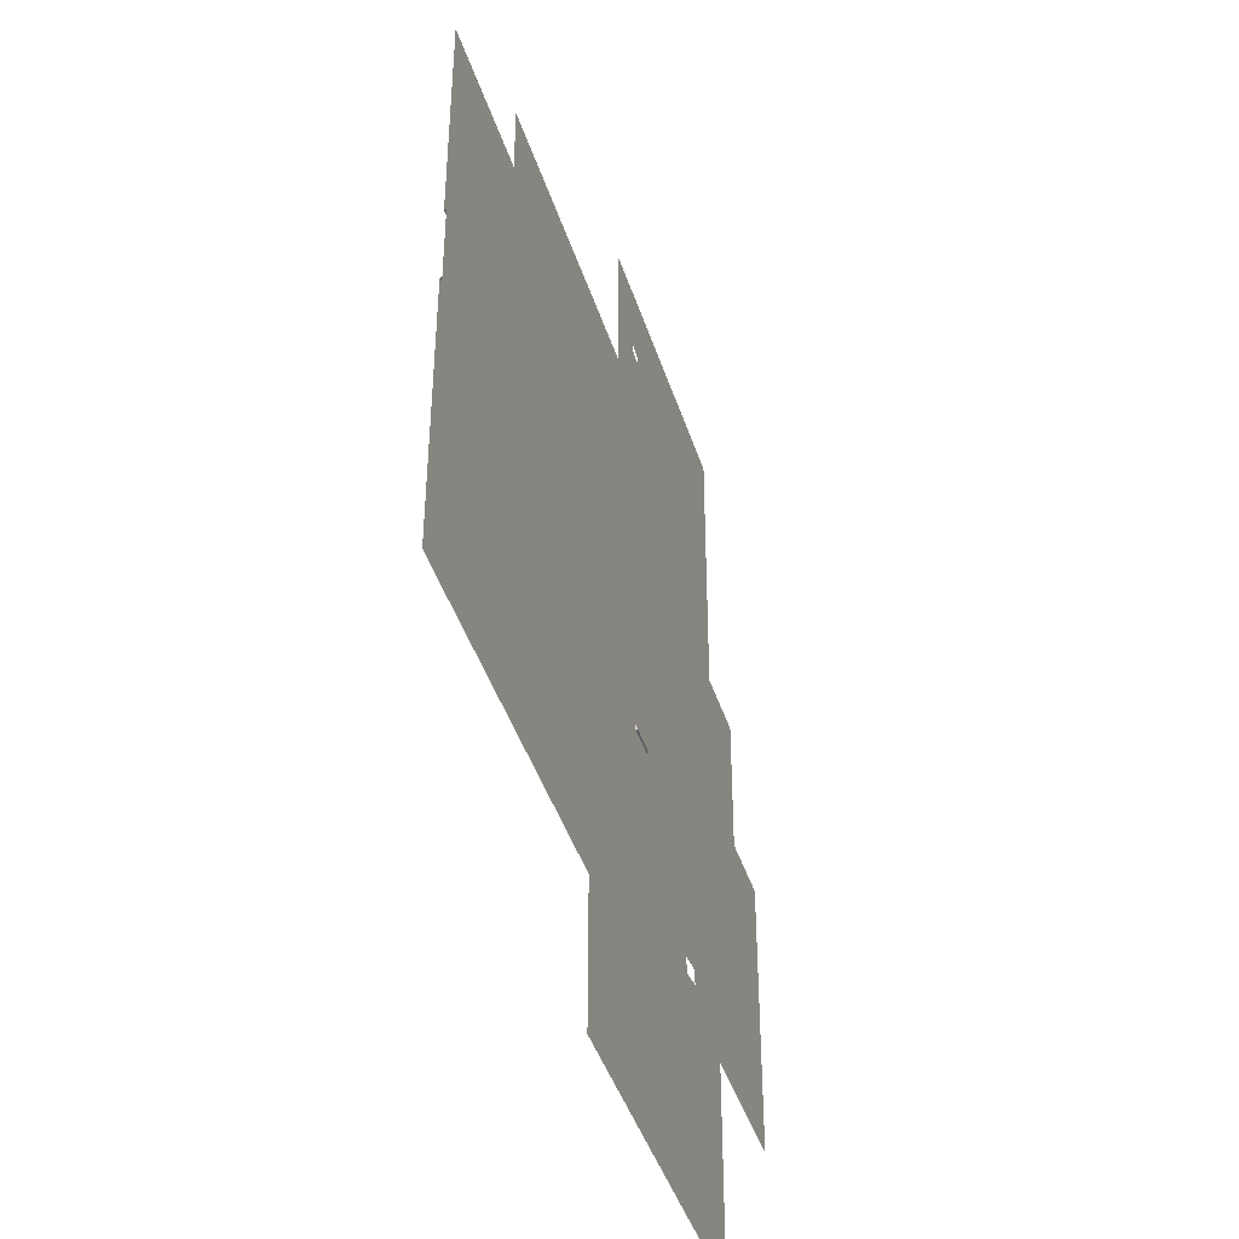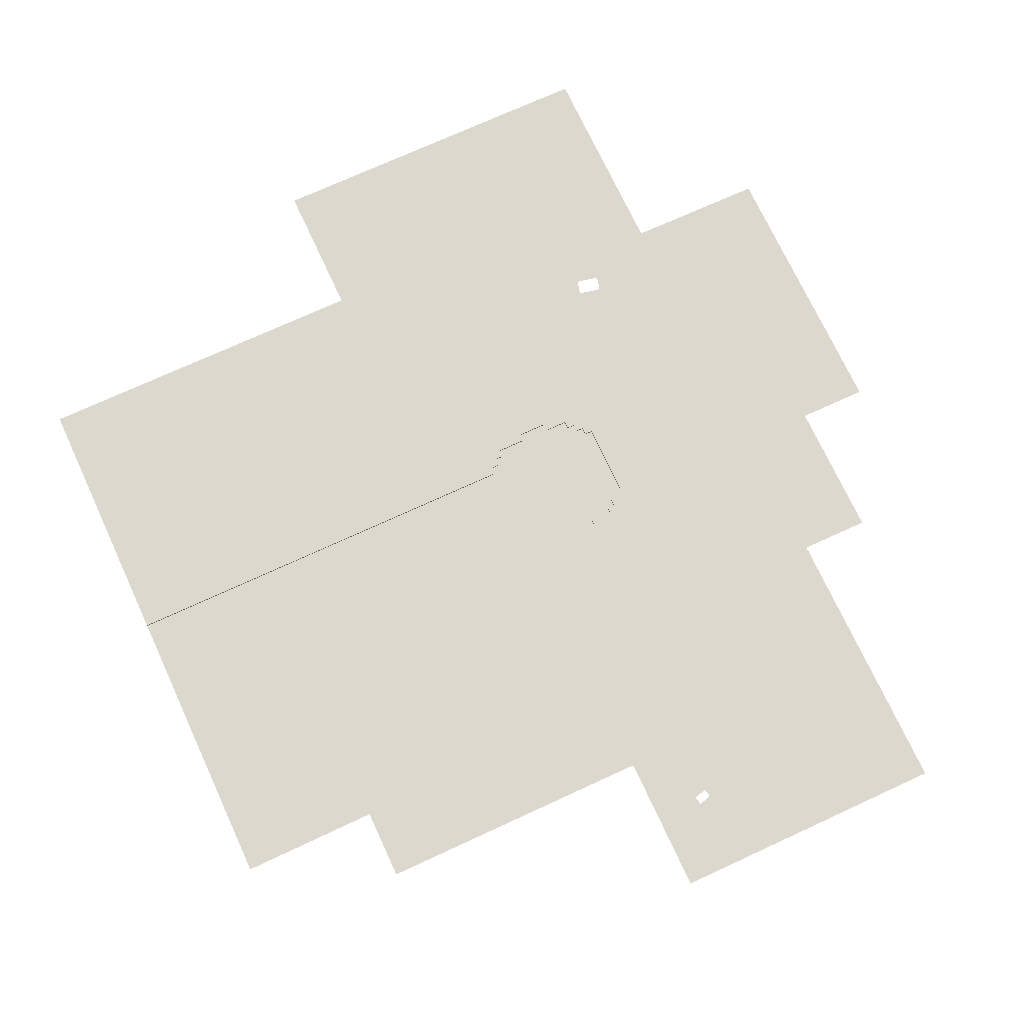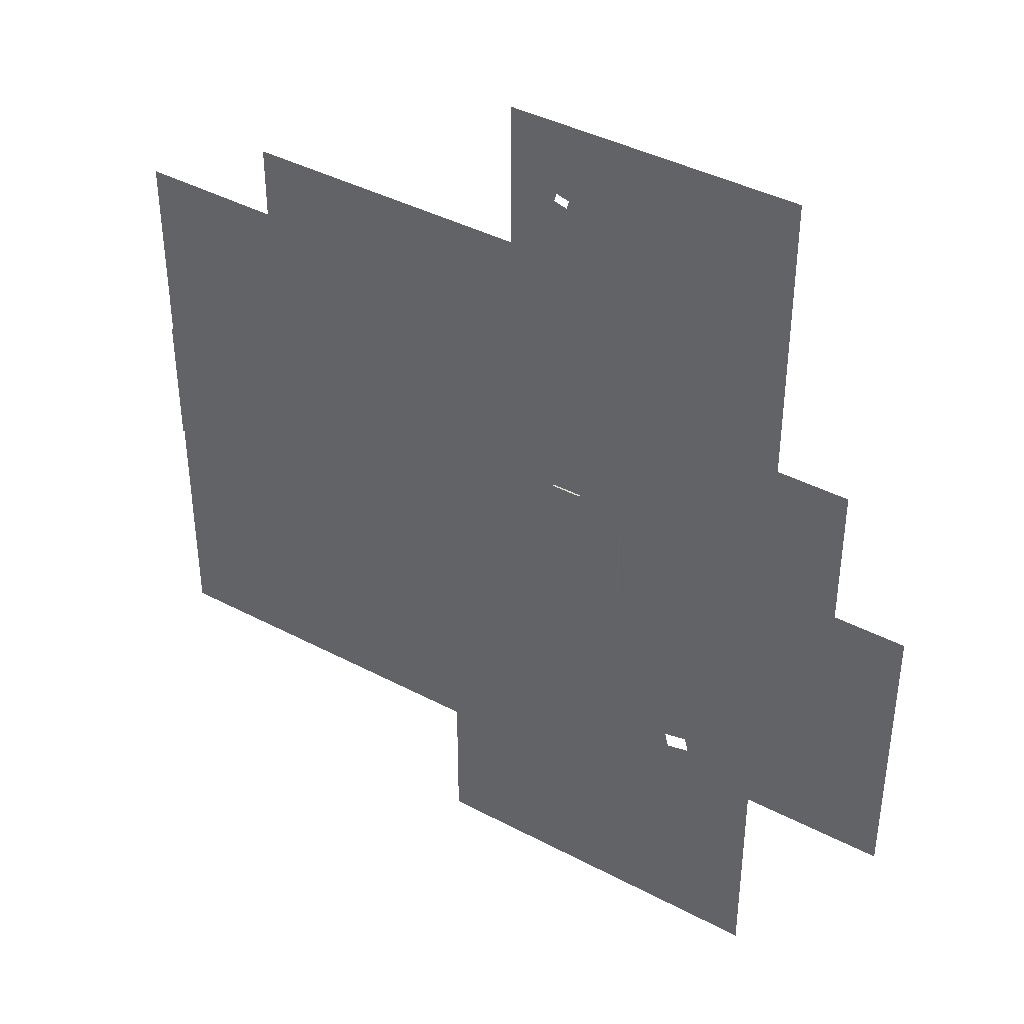
<metadata>
{"format":"obj","ext":"obj","renderer":"f3d","projection":"perspective","resolution":1024,"background":"white","views":[{"elev":-43.3,"azim":107.3,"up":"+Y"},{"elev":72.3,"azim":155.2,"up":"+Z"},{"elev":40.3,"azim":-146.9,"up":"+Y"}]}
</metadata>
<code>
g NuclearCity_EMGround1
v 7.637 -8.916 -4.822e-06
v 7.637 -8.916 -0.25
v 11.64 -8.916 -4.822e-06
v 11.64 -8.916 -0.25
v 0.6374 7.084 -4.014e-06
v 0.6374 7.084 -0.25
v 0.6374 6.084 -4.056e-06
v 0.6374 6.084 -0.25
v 7.637 -9.916 -4.883e-06
v 7.637 -9.916 -0.25
v 7.637 -8.916 -4.822e-06
v 7.637 -8.916 -0.25
v 3.637 7.084 -4.014e-06
v 3.637 7.084 -0.25
v 0.6374 7.084 -4.014e-06
v 0.6374 7.084 -0.25
v 11.64 -7.916 -4.779e-06
v 11.64 -7.916 -0.25
v 12.64 -7.916 -4.779e-06
v 12.64 -7.916 -0.25
v -0.3626 6.084 -4.056e-06
v -0.3626 6.084 -0.25
v -0.3626 5.084 -4.117e-06
v -0.3626 5.084 -0.25
v 11.64 -8.916 -4.822e-06
v 11.64 -8.916 -0.25
v 11.64 -7.916 -4.779e-06
v 11.64 -7.916 -0.25
v 0.6374 6.084 -4.056e-06
v 0.6374 6.084 -0.25
v -0.3626 6.084 -4.056e-06
v -0.3626 6.084 -0.25
v 48.98 5.091 -4.135e-06
v 48.98 19 -3.527e-06
v 52.79 5.084 -4.136e-06
v 52.79 7 -4.036e-06
v 64.98 7 -4.017e-06
v 55.98 19 -3.49e-06
v 66.98 25 -3.217e-06
v 55.98 25 -3.217e-06
v 66.98 5.084 -4.136e-06
v 64.98 5.084 -4.136e-06
v 69.98 4.084 -4.16e-06
v 69.98 5.084 -4.136e-06
v 48.98 4.084 -4.16e-06
v 38.64 5.084 -4.136e-06
v 32.64 5.084 -4.154e-06
v 38.64 10.92 -3.888e-06
v 32.64 10.92 -3.87e-06
v 25.64 4.084 -4.16e-06
v 27.64 5.084 -4.154e-06
v 25.64 5.084 -4.154e-06
v 25.64 8.084 -3.99e-06
v 27.64 10.88 -3.871e-06
v 15.64 10.88 -3.871e-06
v 15.64 8.084 -3.99e-06
v 16.64 5.084 -4.136e-06
v 13.64 4.084 -4.16e-06
v 13.64 5.084 -4.117e-06
v 15.64 6.084 -4.075e-06
v 16.64 6.084 -4.075e-06
v 14.64 7.084 -4.032e-06
v 15.64 7.084 -4.032e-06
v 13.64 8.084 -3.99e-06
v 12.64 6.084 -4.056e-06
v 12.64 5.084 -4.117e-06
v 11.64 7.084 -4.014e-06
v 11.64 6.084 -4.056e-06
v 7.637 8.084 -3.953e-06
v 7.637 7.084 -4.014e-06
v 11.64 9.084 -3.985e-06
v 13.64 9.084 -3.985e-06
v 8.637 10.08 -3.905e-06
v 11.64 10.08 -3.942e-06
v 14.64 8.084 -3.99e-06
v 3.637 8.084 -3.953e-06
v 1.637 9.084 -3.948e-06
v 1.637 13.08 -3.815e-06
v -0.3626 8.084 -3.99e-06
v 8.637 13.08 -3.815e-06
v -9.363 38.08 -2.626e-06
v -9.363 13.08 -3.815e-06
v 11.64 13.08 -3.778e-06
v 5.637 33.08 -2.856e-06
v 5.637 38.08 -2.607e-06
v 11.64 33.08 -2.856e-06
v 0.6374 7.084 -4.014e-06
v 3.637 7.084 -4.014e-06
v -2.363 8.084 -3.99e-06
v -0.3626 6.084 -4.056e-06
v 0.6374 6.084 -4.056e-06
v -1.363 5.084 -4.117e-06
v -0.3626 5.084 -4.117e-06
v -2.363 7.084 -4.032e-06
v -2.363 4.084 -4.16e-06
v -1.363 4.084 -4.16e-06
v -3.363 6.084 -4.093e-06
v -3.363 7.084 -4.032e-06
v -4.363 5.084 -4.117e-06
v -4.363 6.084 -4.075e-06
v -5.363 2.084 -4.281e-06
v -5.363 5.084 -4.136e-06
v -6.363 -1.882 -4.449e-06
v -6.363 0.5056 -4.348e-06
v -6.363 2.084 -4.281e-06
v -5.363 -2.916 -4.493e-06
v -6.363 -2.916 -4.493e-06
v -3.363 -5.916 -4.657e-06
v -5.363 -5.916 -4.657e-06
v -2.363 -5.916 -4.676e-06
v -3.363 -6.916 -4.681e-06
v -2.363 -6.916 -4.663e-06
v -1.363 -6.916 -4.718e-06
v -1.363 -5.916 -4.676e-06
v -2.363 -7.916 -4.705e-06
v -1.363 -7.916 -4.742e-06
v -0.3626 -7.916 -4.779e-06
v -0.3626 -6.916 -4.718e-06
v -1.363 -8.916 -4.785e-06
v -0.3626 -8.916 -4.748e-06
v 0.6374 -8.916 -4.822e-06
v 0.6374 -7.916 -4.779e-06
v 2.637 -10.92 -4.869e-06
v 3.637 -9.916 -4.883e-06
v 3.637 -8.916 -4.822e-06
v 7.637 -9.916 -4.883e-06
v 2.637 -15.92 -5.081e-06
v -0.3626 -12.92 -4.954e-06
v -7.363 -15.92 -5.081e-06
v 8.637 -10.92 -4.869e-06
v 8.637 -9.916 -4.827e-06
v 7.637 -8.916 -4.822e-06
v 12.64 -9.916 -4.827e-06
v 11.64 -8.916 -4.822e-06
v 12.64 -8.916 -4.785e-06
v 12.64 -7.916 -4.779e-06
v 11.64 -7.916 -4.779e-06
v 13.64 -8.916 -4.785e-06
v 13.64 -7.916 -4.742e-06
v 13.64 -6.916 -4.718e-06
v 12.64 -6.916 -4.718e-06
v 14.64 -7.916 -4.742e-06
v 14.64 -6.916 -4.7e-06
v 13.64 -5.916 -4.676e-06
v 32.64 -6.916 -4.7e-06
v 37.64 -5.916 -4.676e-06
v 37.64 -6.916 -4.7e-06
v 32.64 -8.916 -4.785e-06
v 31.98 -9.825 -4.786e-06
v 32.98 -9.825 -4.786e-06
v 37.98 -15 -5.042e-06
v 32.98 -13 -4.958e-06
v 27.98 -9.825 -4.823e-06
v 31.98 -13 -4.958e-06
v 27.98 -13 -4.958e-06
v 32.98 -23 -5.419e-06
v 22.98 -13 -4.958e-06
v 22.98 -30 -5.752e-06
v 32.98 -30 -5.752e-06
v 38.98 -15 -5.042e-06
v 38.98 -23 -5.419e-06
v 17.64 -9.825 -4.823e-06
v 17.64 -8.916 -4.785e-06
v -0.3626 -7.916 -4.779e-06
v -0.3626 -7.916 -0.25
v 0.6374 -7.916 -4.779e-06
v 0.6374 -7.916 -0.25
v 11.64 6.084 -4.056e-06
v 11.64 6.084 -0.25
v 11.64 7.084 -4.014e-06
v 11.64 7.084 -0.25
v -0.3626 -6.916 -4.718e-06
v -0.3626 -6.916 -0.25
v -0.3626 -7.916 -4.779e-06
v -0.3626 -7.916 -0.25
v 12.64 6.084 -4.056e-06
v 12.64 6.084 -0.25
v 11.64 6.084 -4.056e-06
v 11.64 6.084 -0.25
v 51.98 -6.916 -4.7e-06
v 51.98 -16 -5.103e-06
v 46.98 -12 -4.915e-06
v 41.98 -12 -4.915e-06
v 51.98 -24 -5.461e-06
v 41.98 -32 -5.837e-06
v 51.98 -32 -5.837e-06
v 57.98 -16 -5.103e-06
v 57.98 -24 -5.461e-06
v 46.98 -6.916 -4.7e-06
v 69.98 -5.916 -4.676e-06
v 69.98 -6.916 -4.7e-06
v -1.363 -6.916 -4.718e-06
v -1.363 -6.916 -0.25
v -0.3626 -6.916 -4.718e-06
v -0.3626 -6.916 -0.25
v 12.64 5.084 -4.117e-06
v 12.64 5.084 -0.25
v 12.64 6.084 -4.056e-06
v 12.64 6.084 -0.25
v -1.363 -5.916 -4.676e-06
v -1.363 -5.916 -0.25
v -1.363 -6.916 -4.718e-06
v -1.363 -6.916 -0.25
v 13.64 5.084 -4.117e-06
v 13.64 5.084 -0.25
v 12.64 5.084 -4.117e-06
v 12.64 5.084 -0.25
v 3.637 -9.916 -4.883e-06
v 3.637 -9.916 -0.25
v 7.637 -9.916 -4.883e-06
v 7.637 -9.916 -0.25
v 3.637 8.084 -3.953e-06
v 3.637 8.084 -0.25
v 3.637 7.084 -4.014e-06
v 3.637 7.084 -0.25
v 3.637 -8.916 -4.822e-06
v 3.637 -8.916 -0.25
v 3.637 -9.916 -4.883e-06
v 3.637 -9.916 -0.25
v 7.637 8.084 -3.953e-06
v 7.637 8.084 -0.25
v 3.637 8.084 -3.953e-06
v 3.637 8.084 -0.25
v 12.64 -6.916 -4.718e-06
v 12.64 -6.916 -0.25
v 13.64 -6.916 -4.718e-06
v 13.64 -6.916 -0.25
v -1.363 5.084 -4.117e-06
v -1.363 5.084 -0.25
v -1.363 4.084 -4.16e-06
v -1.363 4.084 -0.25
v 12.64 -7.916 -4.779e-06
v 12.64 -7.916 -0.25
v 12.64 -6.916 -4.718e-06
v 12.64 -6.916 -0.25
v -0.3626 5.084 -4.117e-06
v -0.3626 5.084 -0.25
v -1.363 5.084 -4.117e-06
v -1.363 5.084 -0.25
v -2.363 -5.916 -4.676e-06
v -2.363 -5.916 -0.25
v -1.363 -5.916 -4.676e-06
v -1.363 -5.916 -0.25
v 13.64 4.084 -4.16e-06
v 13.64 4.084 -0.25
v 13.64 5.084 -4.117e-06
v 13.64 5.084 -0.25
v -2.363 -5.916 -0.25
v -2.363 -5.916 -4.676e-06
v -2.363 4.084 -0.25
v -2.363 4.084 -4.16e-06
v 13.64 -6.916 -4.718e-06
v 13.64 -6.916 -0.25
v 13.64 -5.916 -4.676e-06
v 13.64 -5.916 -0.25
v -1.363 4.084 -4.16e-06
v -1.363 4.084 -0.25
v -2.363 4.084 -4.16e-06
v -2.363 4.084 -0.25
v 0.6374 -8.916 -4.822e-06
v 0.6374 -8.916 -0.25
v 3.637 -8.916 -4.822e-06
v 3.637 -8.916 -0.25
v 7.637 7.084 -4.014e-06
v 7.637 7.084 -0.25
v 7.637 8.084 -3.953e-06
v 7.637 8.084 -0.25
v 0.6374 -7.916 -4.779e-06
v 0.6374 -7.916 -0.25
v 0.6374 -8.916 -4.822e-06
v 0.6374 -8.916 -0.25
v 11.64 7.084 -4.014e-06
v 11.64 7.084 -0.25
v 7.637 7.084 -4.014e-06
v 7.637 7.084 -0.25
v -22.36 8.083 -4.027e-06
v -9.363 8.084 -3.99e-06
v -9.363 0.5056 -4.348e-06
v -22.36 -6.916 -4.681e-06
v -9.363 -1.882 -4.449e-06
v -9.363 -6.916 -4.663e-06
v -7.363 -12.92 -4.954e-06
v -10.5 -27.07 -5.554e-06
v -11.01 -29.01 -5.636e-06
v -12.36 -33.92 -5.863e-06
v 5.637 -20.92 -5.33e-06
v 5.915 -34.57 -5.946e-06
v 4.856 -38.75 -6.123e-06
v 9.637 -26.92 -5.622e-06
v 10.64 -23.92 -5.457e-06
v 10.64 -26.92 -5.622e-06
v 11.64 -20.92 -5.33e-06
v 11.64 -23.92 -5.457e-06
v 9.637 -34.48 -5.961e-06
v 5.637 -15.92 -5.118e-06
v -0.3626 9.084 -3.985e-06
v 48.98 4.084 -4.16e-06
v 69.98 4.084 -0.25
v 38.64 4.084 -0.25
v 69.98 4.084 -4.16e-06
v 25.64 4.084 -4.16e-06
v 13.64 4.084 -4.16e-06
v 13.64 4.084 -0.25
v 13.64 -5.916 -0.25
v 37.64 -5.916 -0.25
v 13.64 -5.916 -4.676e-06
v 37.64 -5.916 -4.676e-06
v 69.98 -5.916 -4.676e-06
v 69.98 -5.916 -0.25
v 69.98 -15 -5.061e-06
v 64.98 -15 -5.061e-06
v 64.98 -40 -6.195e-06
v 39.98 -40 -6.195e-06
v 39.98 -30 -5.752e-06
v 24.8 30.35 -2.972e-06
v 13.77 30.43 -2.969e-06
v 8.103 50.78 -2.907e-05
v 7.475 53.96 -1.897e-06
v 6.383 50.32 -2.014e-06
v -8.283 49.71 -2.096e-06
v -6.913 44.5 -2.335e-06
v -17.46 41.6 -2.458e-06
v -11.86 20.7 -3.418e-06
v -25.95 12.48 -3.804e-06
v -34.25 -18.95 -5.247e-06
v 6.099 51.41 -2.191e-06
v 7.8 51.87 -2.097e-06
v -23.69 -21.77 -5.366e-06
v -13.14 -24.6 -5.486e-06
v 69.98 25 -3.217e-06
v -18.02 -43.07 -6.343e-06
v -14.13 -28.36 -5.661e-06
v 8.541 -50.09 -6.659e-06
v 14.22 -30.02 -5.753e-06
v 46.3 25 -3.217e-06
v 46.3 35.84 -2.721e-06
v 24.78 35.84 -2.721e-06
v -13.52 -26.45 -5.583e-06
v -14.03 -28.37 -5.665e-06
v 69.98 -9.916 -0.25
v -2.363 8.084 -0.25
v 69.98 8.084 -0.25
v -2.363 -9.916 -0.25
v 69.98 -41.46 -6.479e-06
v 23.42 -41.46 -6.479e-06
v 23.42 -60.12 -7.437e-06
v -23.5 -60.12 -7.437e-06
v -23.5 -46.19 -6.726e-06
v -23.5 -32.25 -6.014e-06
v -32.83 -32.19 -6.012e-06
v -42.16 -32.12 -6.009e-06
v -42.16 5.458 -4.083e-06
v -32.83 5.458 -4.083e-06
v -32.83 24.12 -3.143e-06
v -23.5 24.12 -3.143e-06
v -23.5 61.46 -1.246e-06
v 14.12 61.46 -1.246e-06
v 14.12 42.79 -2.185e-06
v 51.46 42.79 -2.185e-06
v 51.46 33.33 -2.679e-06
v 69.98 33.46 -2.674e-06
g NuclearCity_EMGround1_0
f 3 2 1
f 2 3 4
f 7 6 5
f 6 7 8
f 11 10 9
f 10 11 12
f 15 14 13
f 14 15 16
f 19 18 17
f 18 19 20
f 23 22 21
f 22 23 24
f 27 26 25
f 26 27 28
f 31 30 29
f 30 31 32
f 35 34 33
f 36 34 35
f 37 34 36
f 37 38 34
f 39 38 37
f 40 38 39
f 39 37 41
f 41 37 42
f 41 42 43
f 44 41 43
f 42 45 43
f 33 45 35
f 42 35 45
f 46 45 33
f 47 45 46
f 46 48 47
f 47 48 49
f 45 47 50
f 47 51 50
f 51 52 50
f 51 53 52
f 54 53 51
f 55 53 54
f 56 53 55
f 52 57 50
f 50 57 58
f 57 59 58
f 59 57 60
f 60 57 61
f 62 59 60
f 63 62 60
f 64 59 62
f 65 59 64
f 66 59 65
f 67 65 64
f 68 65 67
f 69 67 64
f 70 67 69
f 69 64 71
f 64 72 71
f 73 69 71
f 71 74 73
f 75 64 62
f 69 73 76
f 73 77 76
f 78 77 73
f 79 76 77
f 73 80 78
f 81 78 80
f 82 78 81
f 83 81 80
f 83 84 81
f 84 85 81
f 86 84 83
f 76 79 87
f 88 76 87
f 79 89 87
f 90 87 89
f 91 87 90
f 92 90 89
f 93 90 92
f 89 94 92
f 94 95 92
f 96 92 95
f 94 97 95
f 98 97 94
f 97 99 95
f 100 99 97
f 99 101 95
f 102 101 99
f 95 101 103
f 101 104 103
f 105 104 101
f 106 95 103
f 107 106 103
f 108 95 106
f 109 108 106
f 110 95 108
f 111 110 108
f 112 110 111
f 113 110 112
f 114 110 113
f 115 113 112
f 116 113 115
f 117 113 116
f 118 113 117
f 119 117 116
f 120 117 119
f 121 117 120
f 122 117 121
f 123 121 120
f 124 121 123
f 125 121 124
f 126 124 123
f 127 123 120
f 128 127 120
f 129 127 128
f 130 126 123
f 130 131 126
f 126 131 132
f 131 133 132
f 132 133 134
f 134 133 135
f 136 134 135
f 137 134 136
f 138 136 135
f 139 136 138
f 136 139 140
f 141 136 140
f 139 142 140
f 140 142 143
f 144 140 143
f 144 143 145
f 146 144 145
f 147 146 145
f 147 145 148
f 147 148 149
f 149 150 147
f 147 150 151
f 150 152 151
f 149 148 153
f 153 154 149
f 152 154 151
f 151 154 155
f 155 154 153
f 156 151 155
f 157 156 155
f 158 156 157
f 159 156 158
f 160 151 156
f 161 160 156
f 153 148 162
f 162 148 163
f 166 165 164
f 165 166 167
f 170 169 168
f 169 170 171
f 174 173 172
f 173 174 175
f 178 177 176
f 177 178 179
f 182 181 180
f 183 181 182
f 184 181 183
f 185 184 183
f 186 184 185
f 187 181 184
f 188 187 184
f 189 182 180
f 189 180 146
f 189 146 147
f 180 190 146
f 191 190 180
f 194 193 192
f 193 194 195
f 198 197 196
f 197 198 199
f 202 201 200
f 201 202 203
f 206 205 204
f 205 206 207
f 210 209 208
f 209 210 211
f 214 213 212
f 213 214 215
f 218 217 216
f 217 218 219
f 222 221 220
f 221 222 223
f 226 225 224
f 225 226 227
f 230 229 228
f 229 230 231
f 234 233 232
f 233 234 235
f 238 237 236
f 237 238 239
f 242 241 240
f 241 242 243
f 246 245 244
f 245 246 247
f 250 249 248
f 249 250 251
f 254 253 252
f 253 254 255
f 258 257 256
f 257 258 259
f 262 261 260
f 261 262 263
f 266 265 264
f 265 266 267
f 270 269 268
f 269 270 271
f 274 273 272
f 273 274 275
f 278 277 276
f 279 278 276
f 278 279 280
f 104 278 280
f 103 104 280
f 280 279 281
f 282 129 128
f 129 283 127
f 283 284 127
f 284 285 127
f 286 127 285
f 287 286 285
f 288 287 285
f 289 286 287
f 290 286 289
f 291 290 289
f 292 286 290
f 293 292 290
f 294 289 287
f 286 295 127
f 296 79 77
f 299 298 297
f 300 297 298
f 297 301 299
f 302 299 301
f 303 299 302
f 306 305 304
f 307 305 306
f 308 305 307
f 308 309 305
g NuclearCity_EMGround1_1
f 311 310 191
f 187 311 191
f 188 311 187
f 180 187 191
f 181 187 180
f 312 311 188
f 186 312 188
f 184 186 188
f 185 312 186
f 313 312 185
f 314 313 185
f 183 314 185
f 161 314 183
f 159 314 161
f 160 161 183
f 147 160 183
f 189 147 183
f 151 160 147
f 182 189 183
f 156 159 161
f 47 49 54
f 51 47 54
f 49 315 54
f 55 54 315
f 55 315 83
f 74 55 83
f 80 74 83
f 73 74 80
f 72 55 74
f 71 72 74
f 56 55 72
f 75 56 72
f 64 75 72
f 63 56 75
f 62 63 75
f 61 56 63
f 60 61 63
f 53 56 61
f 52 53 61
f 57 52 61
f 83 316 86
f 316 317 86
f 315 316 83
f 318 317 316
f 86 317 85
f 84 86 85
f 317 319 85
f 85 319 320
f 320 321 85
f 81 85 321
f 321 322 81
f 322 323 81
f 81 323 82
f 82 323 276
f 277 82 276
f 323 324 276
f 276 324 279
f 324 325 279
f 320 326 318
f 319 326 320
f 318 326 327
f 327 317 318
f 82 277 78
f 277 89 78
f 78 89 296
f 79 296 89
f 77 78 296
f 98 89 277
f 94 89 98
f 100 98 277
f 97 98 100
f 325 328 279
f 328 329 279
f 99 100 102
f 102 100 277
f 105 102 277
f 101 102 105
f 278 105 277
f 104 105 278
f 279 329 129
f 282 279 129
f 281 279 282
f 109 281 282
f 107 281 109
f 106 107 109
f 111 109 282
f 108 109 111
f 115 111 282
f 112 111 115
f 119 115 282
f 116 115 119
f 128 119 282
f 120 119 128
f 280 281 107
f 103 280 107
f 39 41 44
f 330 39 44
f 152 150 149
f 154 152 149
f 285 332 331
f 288 285 331
f 333 288 331
f 294 288 333
f 287 288 294
f 334 294 333
f 291 294 334
f 289 294 291
f 293 291 334
f 290 291 293
f 158 293 334
f 292 293 158
f 157 292 158
f 162 292 157
f 153 162 157
f 155 153 157
f 133 292 162
f 138 133 162
f 135 133 138
f 142 138 162
f 139 138 142
f 130 292 133
f 131 130 133
f 295 292 130
f 123 295 130
f 127 295 123
f 286 292 295
f 163 142 162
f 143 142 163
f 145 143 163
f 148 145 163
f 42 36 35
f 37 36 42
f 48 33 34
f 46 33 48
f 34 315 48
f 335 315 34
f 40 335 34
f 336 315 335
f 337 315 336
f 38 40 34
f 48 315 49
f 129 338 283
f 329 338 129
f 329 332 338
f 338 332 339
f 339 332 285
f 284 339 285
g NuclearCity_EMGround1_2
f 342 341 340
f 343 340 341
g NuclearCity_EMGround1_3
f 311 312 310
f 344 310 312
f 312 313 344
f 345 344 313
f 313 158 345
f 158 313 159
f 314 159 313
f 334 345 158
f 334 333 345
f 346 345 333
f 346 333 347
f 331 347 333
f 347 331 348
f 348 331 349
f 332 349 331
f 329 349 332
f 329 328 349
f 328 325 349
f 350 349 325
f 351 350 325
f 351 325 352
f 353 352 325
f 325 324 353
f 354 353 324
f 354 324 355
f 323 355 324
f 323 322 355
f 356 355 322
f 356 322 320
f 321 320 322
f 356 320 357
f 318 357 320
f 357 318 358
f 316 358 318
f 358 316 337
f 315 337 316
f 358 337 359
f 336 359 337
f 359 336 360
f 335 360 336
f 335 40 360
f 361 360 40
f 40 39 361
f 330 361 39

</code>
